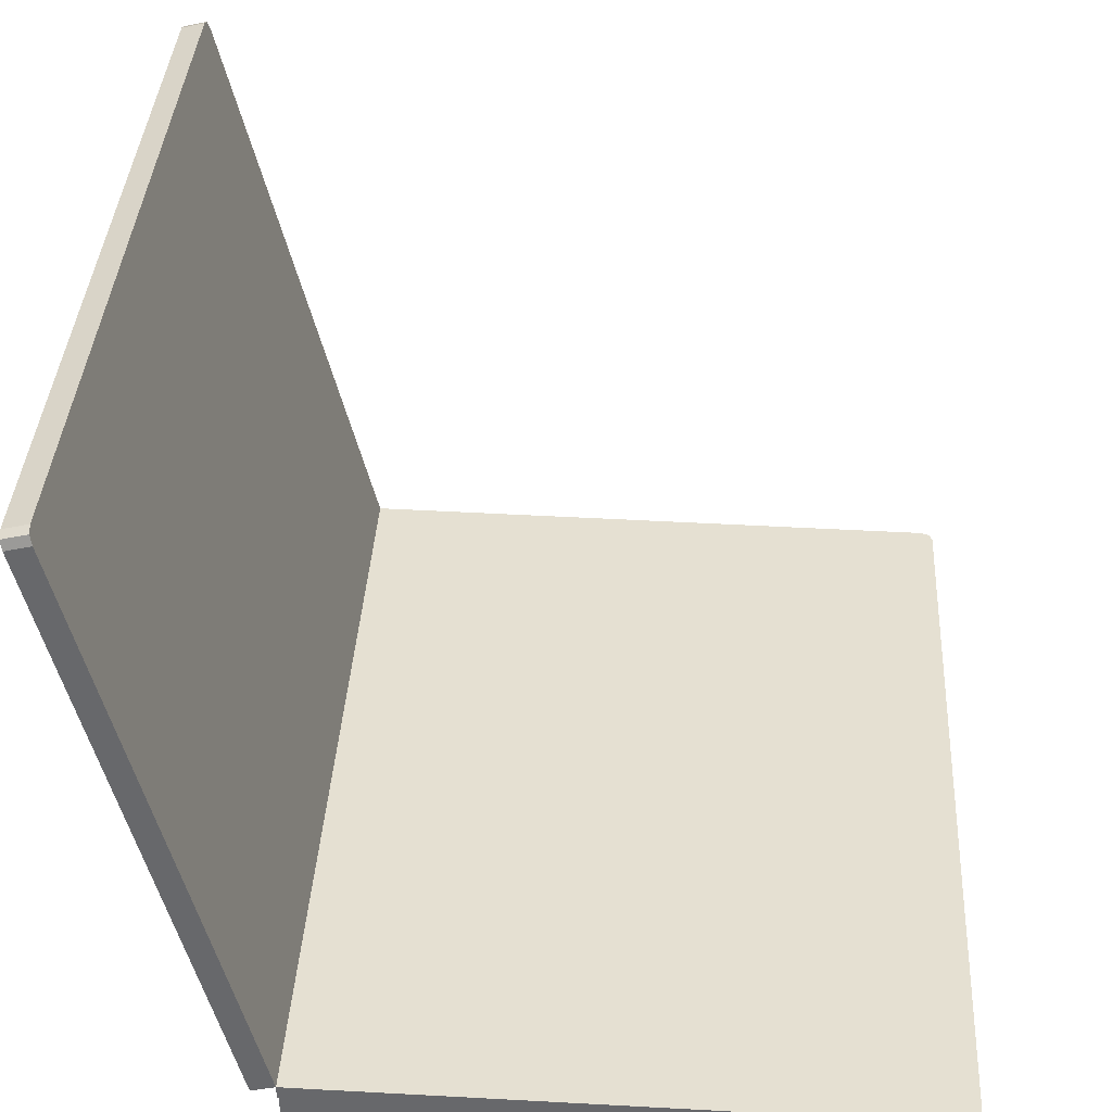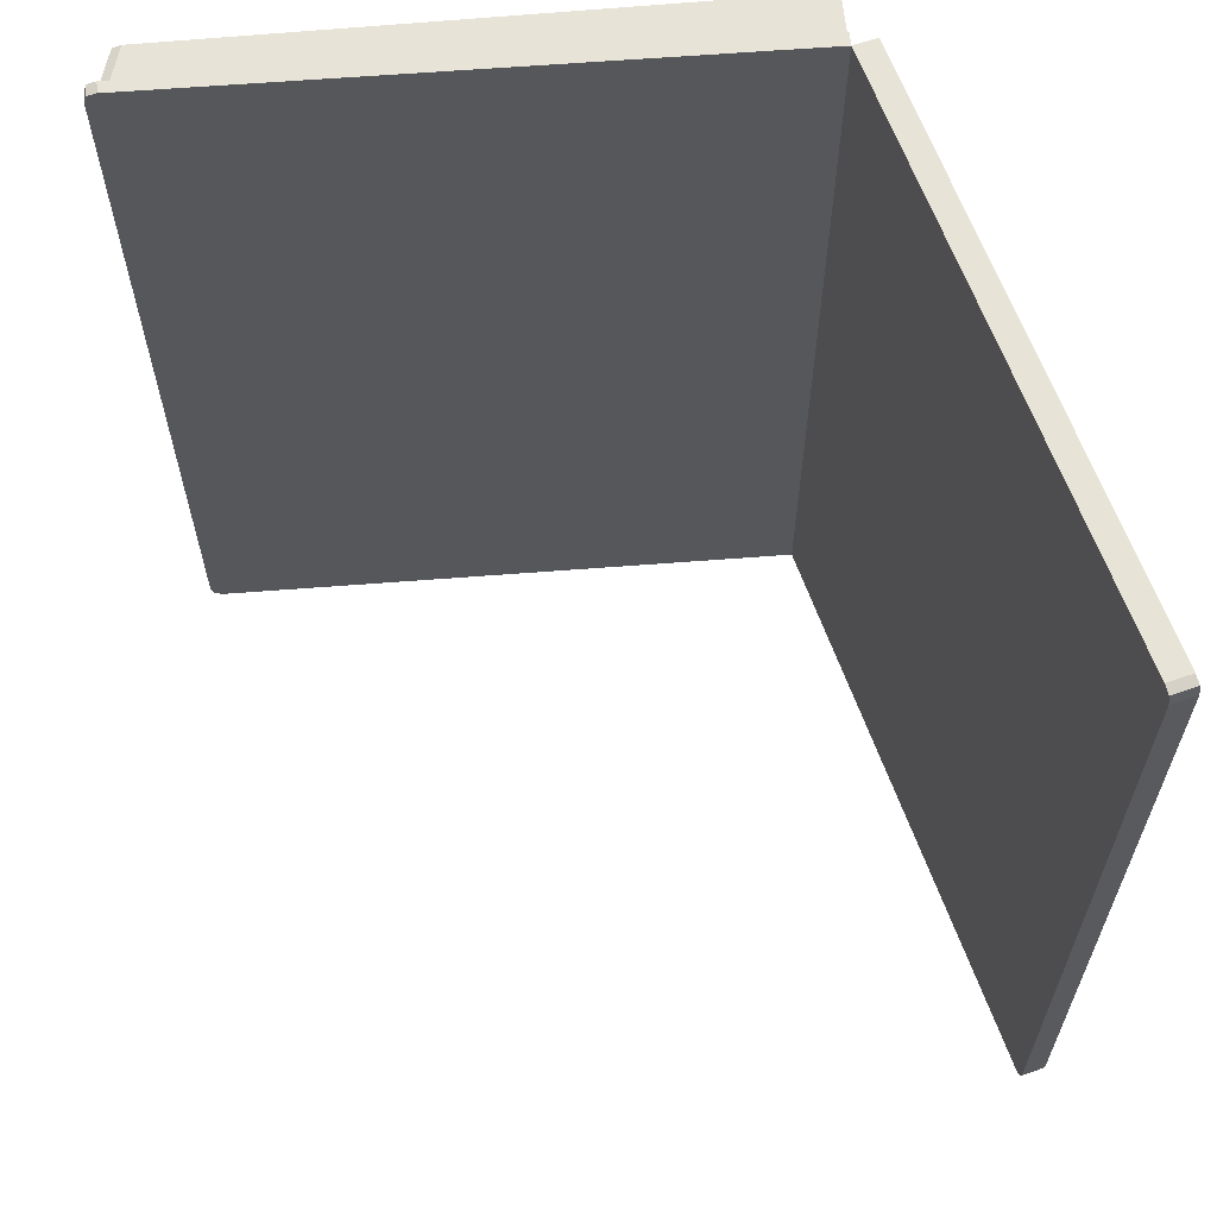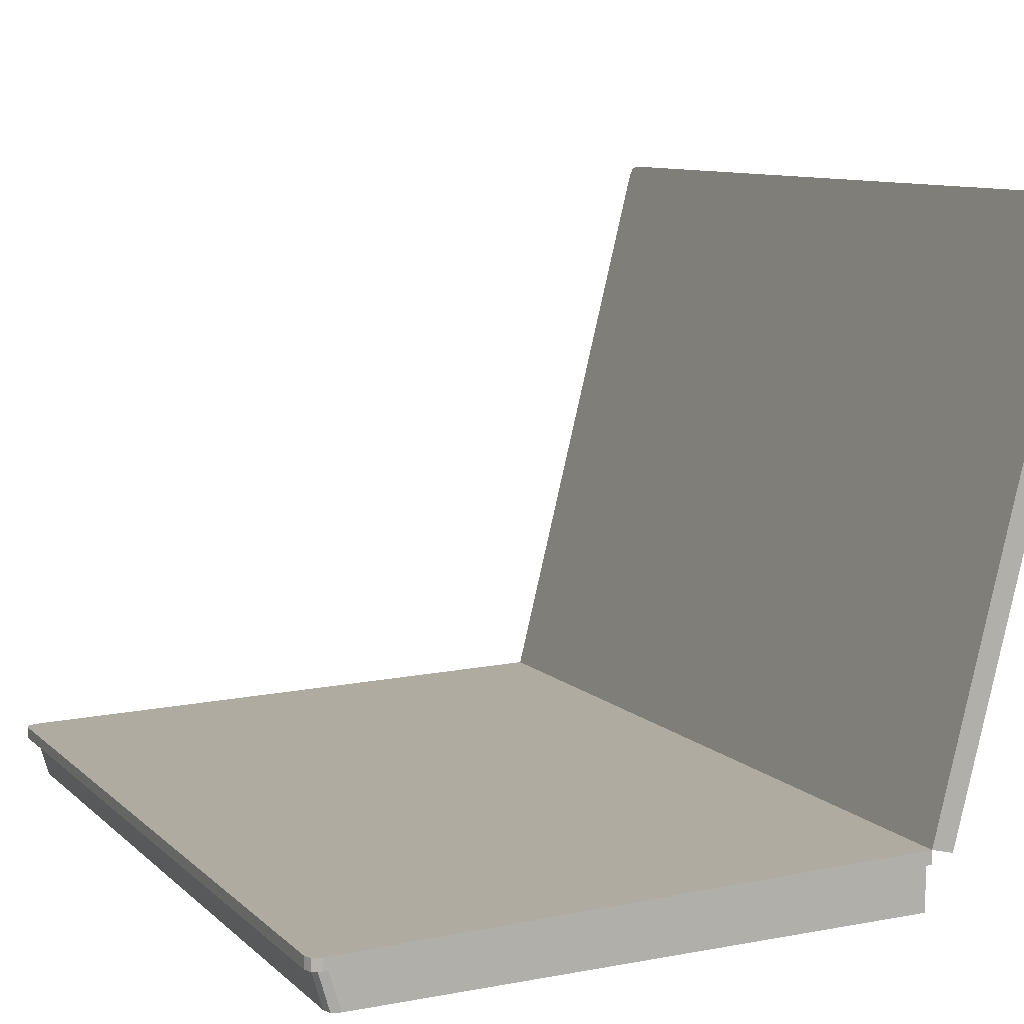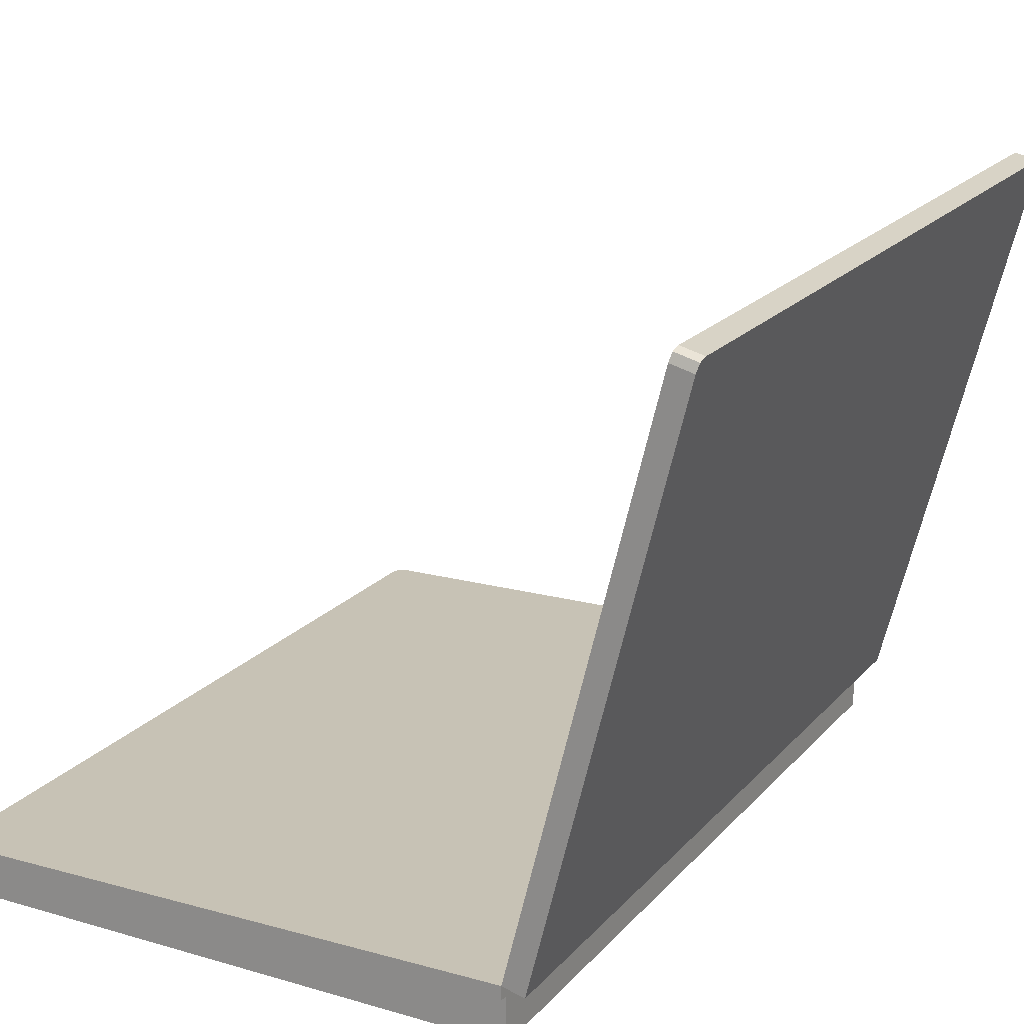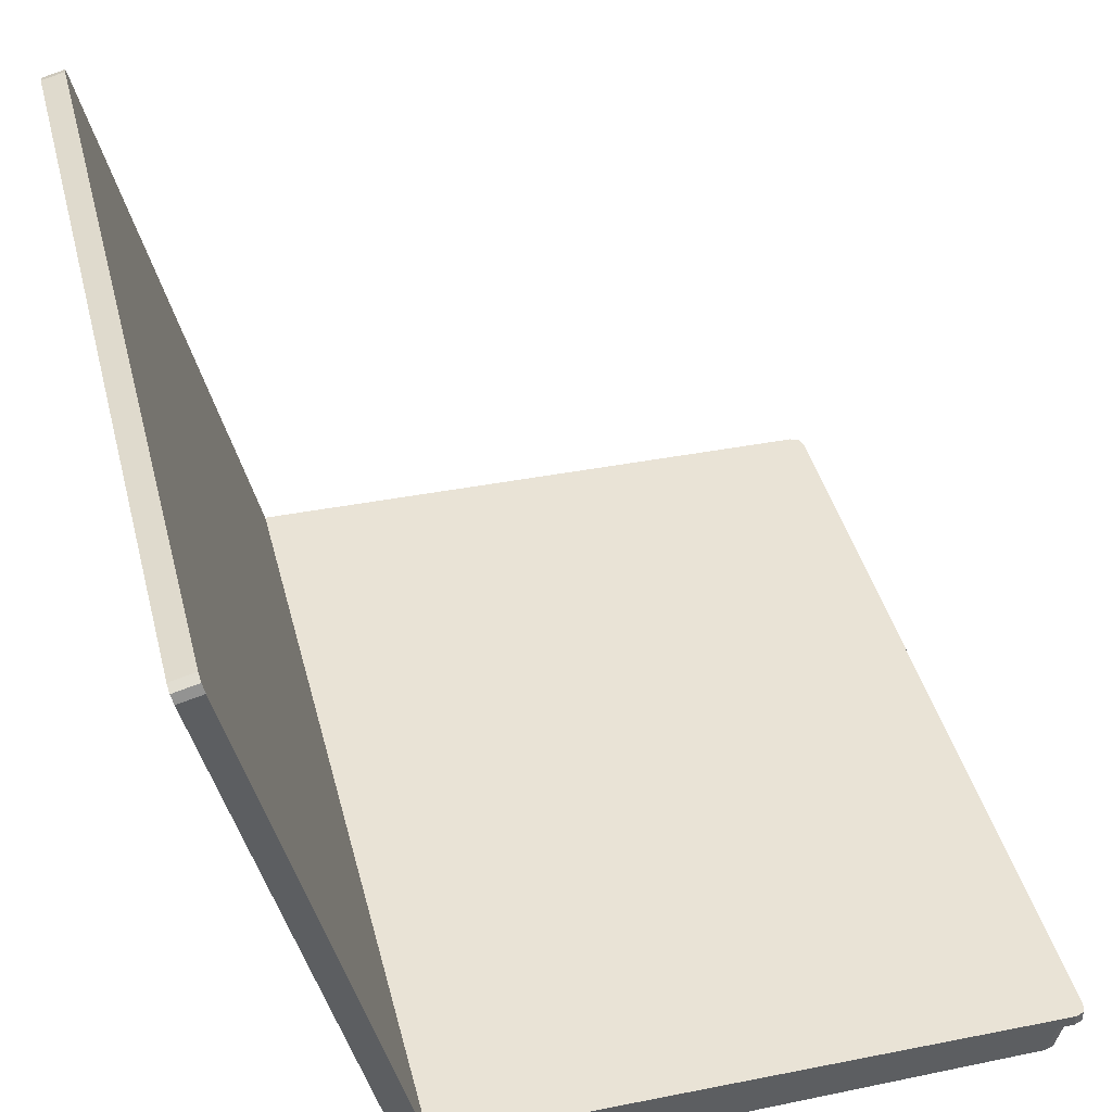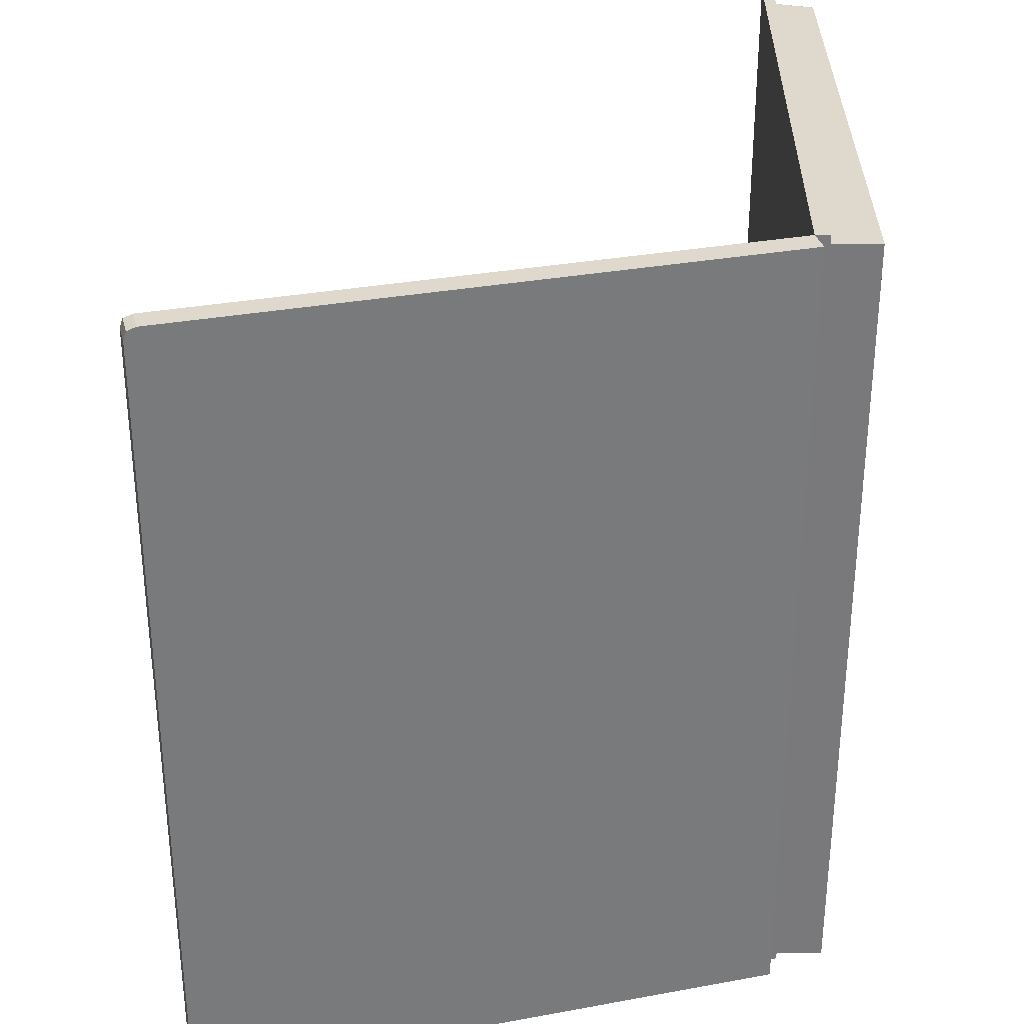
<metadata>
{"format":"obj","ext":"obj","renderer":"f3d","projection":"perspective","resolution":1024,"background":"white","views":[{"elev":37.2,"azim":3.2,"up":"+Y"},{"elev":62.6,"azim":174.6,"up":"+Z"},{"elev":9.6,"azim":153.9,"up":"+Y"},{"elev":19.6,"azim":-151.6,"up":"+Y"},{"elev":41.8,"azim":-14.1,"up":"+Y"},{"elev":32.2,"azim":-90.3,"up":"+Z"}]}
</metadata>
<code>
v -0.1651 -0.2464 -0.3136
v 0.2713 -0.2464 0.3136
v -0.1651 -0.2464 0.3136
v 0.2798 -0.2464 -0.3048
v -0.1651 -0.2108 0.3136
v -0.1651 -0.2108 -0.3136
v 0.2777 -0.2464 -0.3114
v 0.2777 -0.2464 0.3114
v 0.28 -0.2162 0.3136
v 0.28 -0.2162 -0.3136
v 0.2713 -0.2464 -0.3136
v 0.2886 -0.2163 -0.3048
v 0.2798 -0.2464 0.3048
v 0.2864 -0.2163 0.3114
v 0.2856 -0.2156 0.32
v -0.1651 -0.2101 0.32
v -0.1651 -0.2101 -0.32
v 0.2864 -0.2163 -0.3114
v 0.2886 -0.2163 0.3048
v 0.2924 -0.2157 0.3178
v 0.2856 -0.2156 -0.3201
v 0.2947 -0.2157 -0.311
v 0.2924 -0.2157 -0.3178
v 0.2947 -0.2157 0.311
v 0.2924 -0.2067 0.3178
v 0.2856 -0.2066 0.3201
v -0.1651 -0.1995 0.32
v -0.1651 -0.1995 -0.32
v 0.2856 -0.2066 -0.3201
v 0.2947 -0.2067 -0.311
v 0.2924 -0.2067 -0.3178
v 0.2946 -0.2067 0.311
v -0.1651 -0.1996 -0.32
v -0.1651 -0.1996 0.32
v -0.1826 -0.204 0.32
v -0.2749 0.2377 -0.32
v -0.2925 0.2333 0.3201
v -0.1826 -0.204 -0.3201
v -0.2766 0.2443 0.3178
v -0.2941 0.2398 0.3178
v -0.2749 0.2377 0.3201
v -0.2947 0.242 0.311
v -0.2771 0.2464 -0.311
v -0.2925 0.2333 -0.3201
v -0.2771 0.2464 0.311
v -0.2766 0.2442 -0.3178
v -0.2941 0.2399 -0.3178
v -0.2947 0.242 -0.311
v -0.1651 -0.2464 0.3136
v 0.2712 -0.2464 0.3136
v -0.1651 -0.2464 -0.3136
v 0.2798 -0.2464 -0.3048
v -0.1651 -0.2108 0.3136
v -0.1651 -0.2108 -0.3136
v 0.2776 -0.2464 -0.3114
v 0.2776 -0.2464 0.3114
v 0.28 -0.2162 0.3136
v 0.28 -0.2162 -0.3136
v 0.2712 -0.2464 -0.3136
v 0.2885 -0.2163 -0.3048
v 0.2798 -0.2464 0.3048
v 0.2864 -0.2162 0.3114
v 0.2856 -0.2155 0.32
v -0.1651 -0.2101 0.32
v -0.1651 -0.2101 -0.32
v 0.2864 -0.2162 -0.3114
v 0.2885 -0.2163 0.3048
v 0.2924 -0.2156 0.3178
v 0.2856 -0.2156 -0.32
v 0.2946 -0.2157 -0.311
v 0.2924 -0.2156 -0.3178
v 0.2946 -0.2157 0.311
v 0.2924 -0.2067 0.3178
v 0.2856 -0.2066 0.32
v 0.2856 -0.2066 -0.32
v 0.2946 -0.2068 -0.311
v 0.2924 -0.2067 -0.3178
v 0.2946 -0.2068 0.311
v -0.1826 -0.2039 0.32
v -0.275 0.2377 -0.32
v -0.2924 0.2333 0.32
v -0.1826 -0.2039 -0.32
v -0.2766 0.2442 0.3178
v -0.2941 0.2398 0.3178
v -0.275 0.2377 0.32
v -0.2946 0.242 0.311
v -0.2772 0.2464 -0.311
v -0.2924 0.2333 -0.32
v -0.2772 0.2464 0.311
v -0.2766 0.2442 -0.3178
v -0.2941 0.2398 -0.3178
v -0.2946 0.242 -0.311
g mesh1-geometry-0
f 1 2 3
f 1 4 2
f 3 2 5
f 6 1 3
f 1 7 4
f 4 8 2
f 5 2 9
f 6 3 5
f 6 10 1
f 11 7 1
f 12 4 7
f 4 13 8
f 2 8 14
f 2 14 9
f 9 15 5
f 16 6 5
f 17 10 6
f 1 10 11
f 11 18 7
f 19 4 12
f 18 12 7
f 19 13 4
f 19 8 13
f 14 8 19
f 14 20 9
f 9 20 15
f 5 15 16
f 17 6 16
f 21 10 17
f 11 10 18
f 22 19 12
f 23 12 18
f 19 24 14
f 24 20 14
f 15 20 25
f 16 15 26
f 27 17 16
f 21 18 10
f 28 21 17
f 22 24 19
f 23 22 12
f 21 23 18
f 25 20 24
f 15 25 26
f 16 26 27
f 28 17 27
f 28 29 21
f 30 24 22
f 31 22 23
f 21 31 23
f 25 24 32
f 25 27 26
f 28 27 32
f 33 34 35
f 36 34 33
f 29 28 32
f 21 29 31
f 32 24 30
f 31 30 22
f 32 27 25
f 37 35 34
f 33 35 38
f 39 34 36
f 36 33 38
f 29 32 31
f 31 32 30
f 40 35 37
f 37 34 41
f 42 38 35
f 39 41 34
f 43 39 36
f 44 36 38
f 42 35 40
f 40 37 41
f 42 44 38
f 40 41 39
f 45 39 43
f 43 36 46
f 44 46 36
f 42 40 39
f 42 47 44
f 42 39 45
f 48 45 43
f 47 43 46
f 47 46 44
f 48 47 42
f 48 42 45
f 47 48 43
g mesh1-geometry-1
f 49 50 51
f 50 52 51
f 53 50 49
f 49 51 54
f 52 55 51
f 50 56 52
f 57 50 53
f 53 49 54
f 51 58 54
f 51 55 59
f 55 52 60
f 56 61 52
f 62 56 50
f 57 62 50
f 53 63 57
f 53 54 64
f 54 58 65
f 59 58 51
f 55 66 59
f 60 52 67
f 55 60 66
f 52 61 67
f 61 56 67
f 67 56 62
f 57 68 62
f 63 68 57
f 64 63 53
f 64 54 65
f 65 58 69
f 66 58 59
f 60 67 70
f 66 60 71
f 62 72 67
f 62 68 72
f 73 68 63
f 74 63 64
f 64 65 34
f 58 66 69
f 65 69 33
f 67 72 70
f 60 70 71
f 66 71 69
f 72 68 73
f 74 73 63
f 34 74 64
f 34 65 33
f 69 75 33
f 70 72 76
f 71 70 77
f 71 77 69
f 78 72 73
f 74 34 73
f 78 34 33
f 79 27 28
f 28 27 80
f 78 33 75
f 77 75 69
f 76 72 78
f 70 76 77
f 73 34 78
f 27 79 81
f 82 79 28
f 80 27 83
f 82 28 80
f 77 78 75
f 76 78 77
f 81 79 84
f 85 27 81
f 79 82 86
f 27 85 83
f 80 83 87
f 82 80 88
f 84 79 86
f 85 81 84
f 82 88 86
f 83 85 84
f 87 83 89
f 90 80 87
f 80 90 88
f 83 84 86
f 88 91 86
f 89 83 86
f 87 89 92
f 90 87 91
f 88 90 91
f 86 91 92
f 89 86 92
f 87 92 91

</code>
